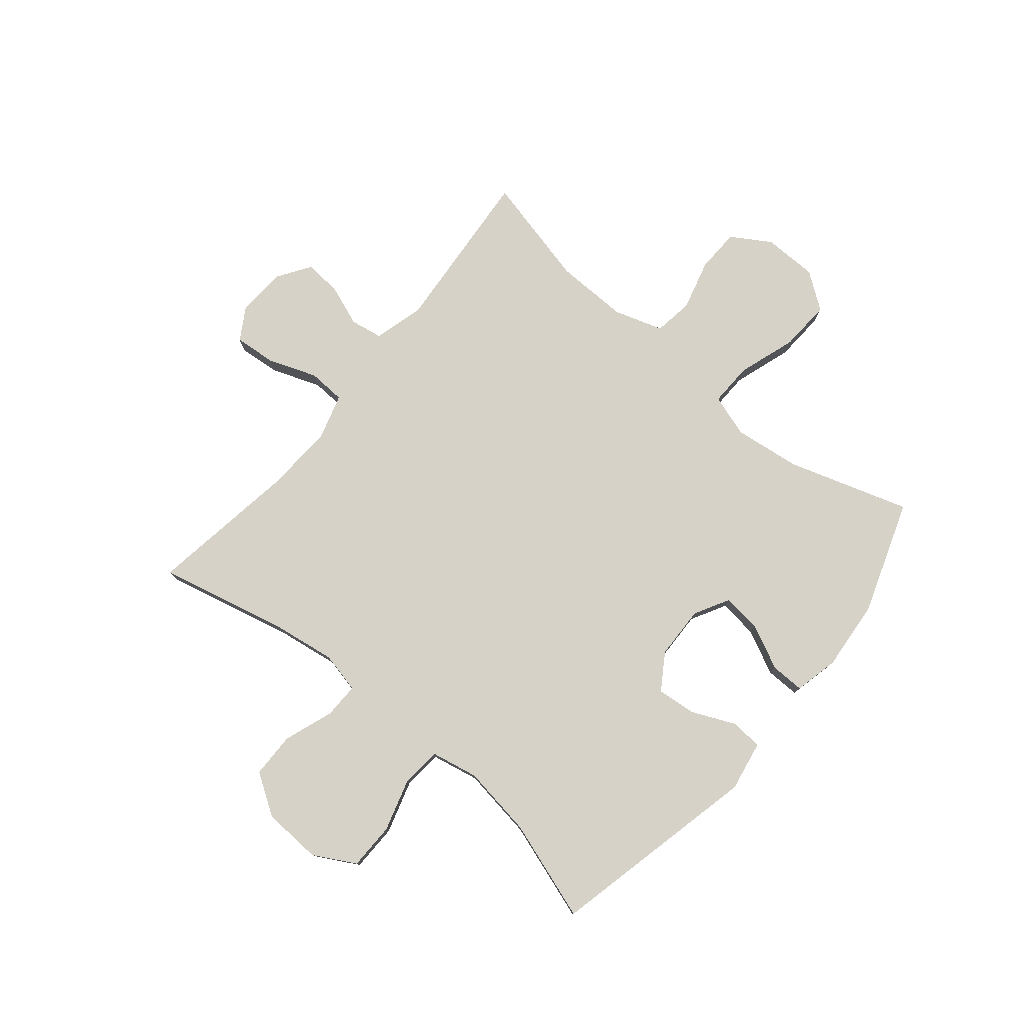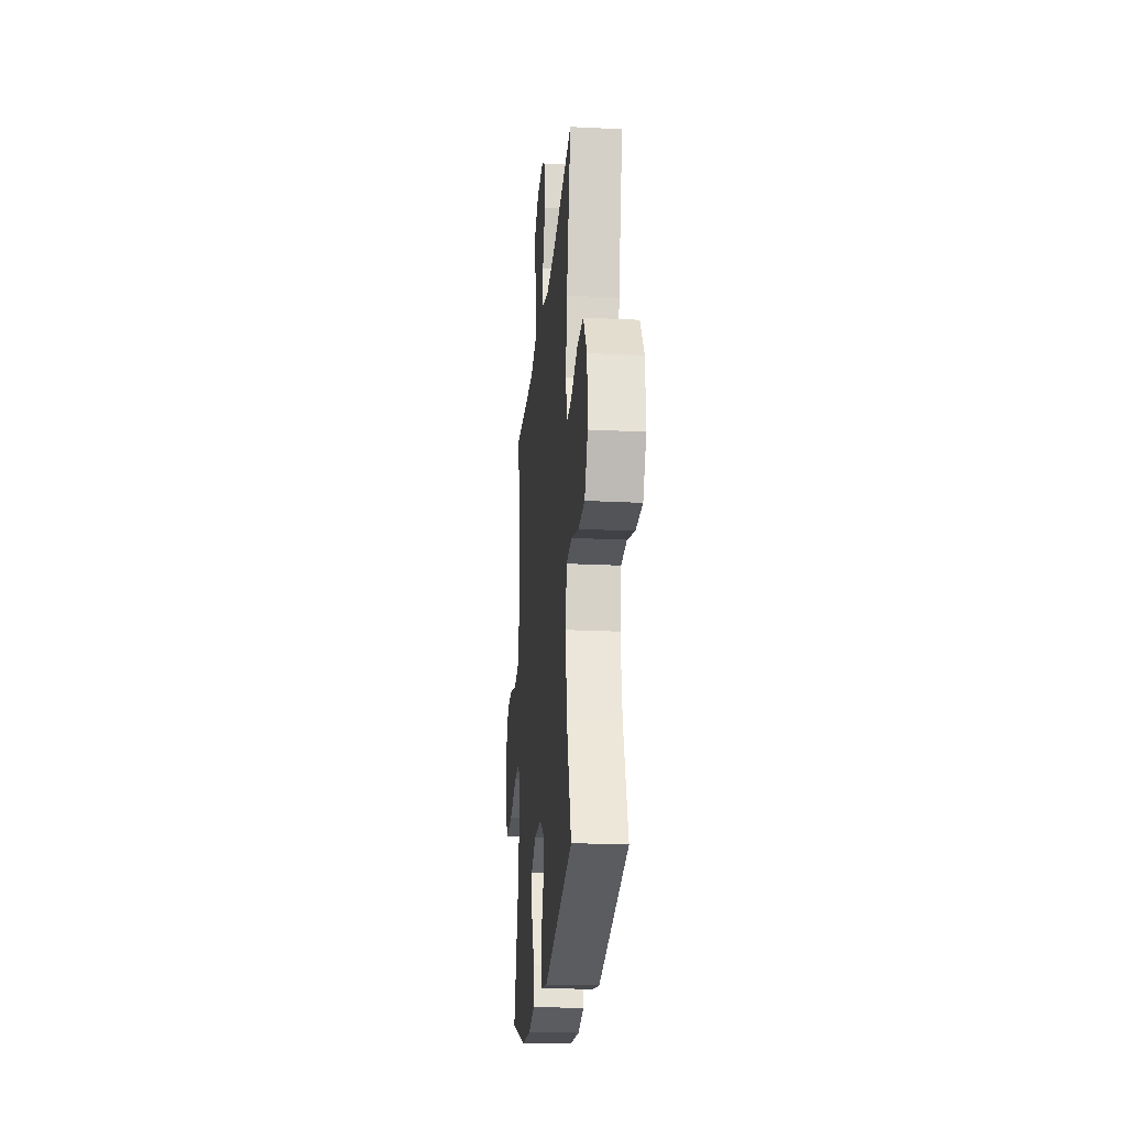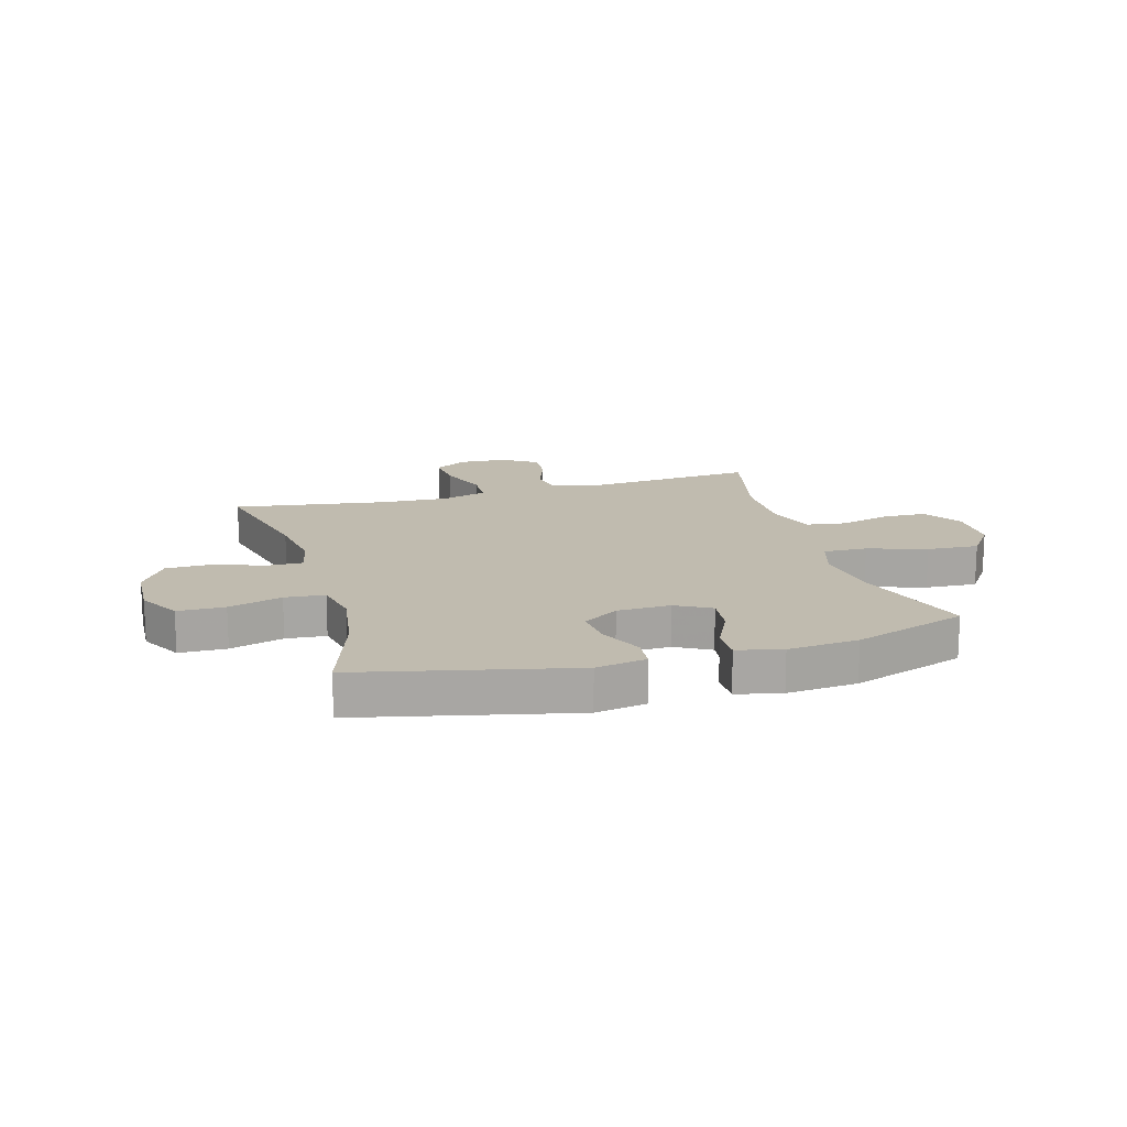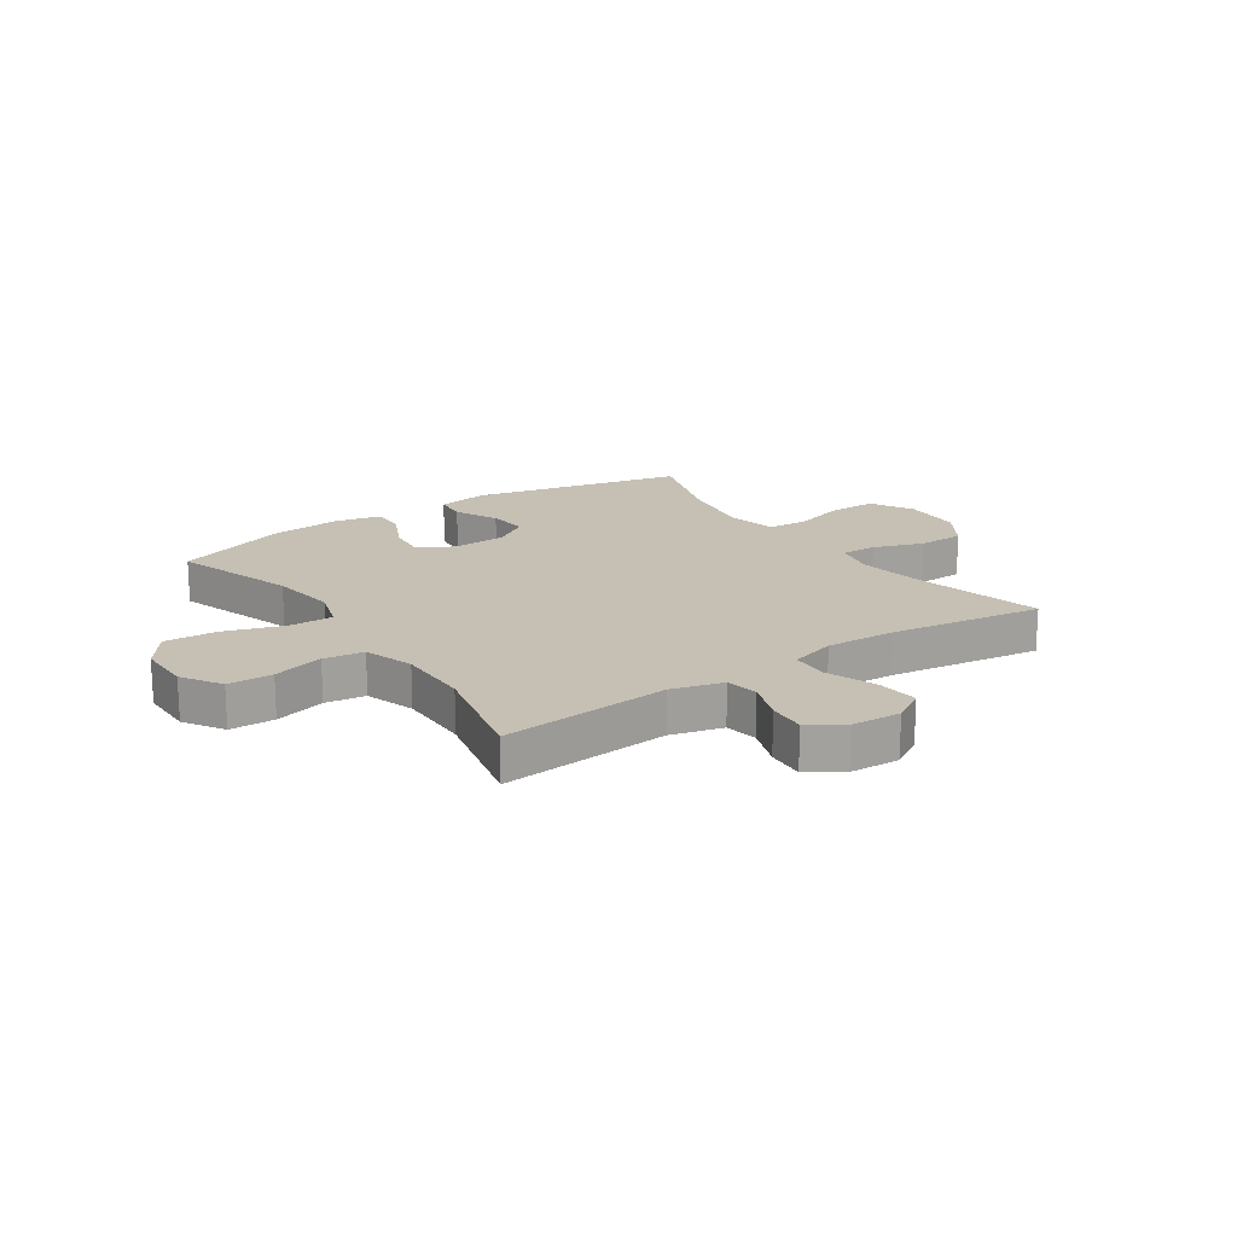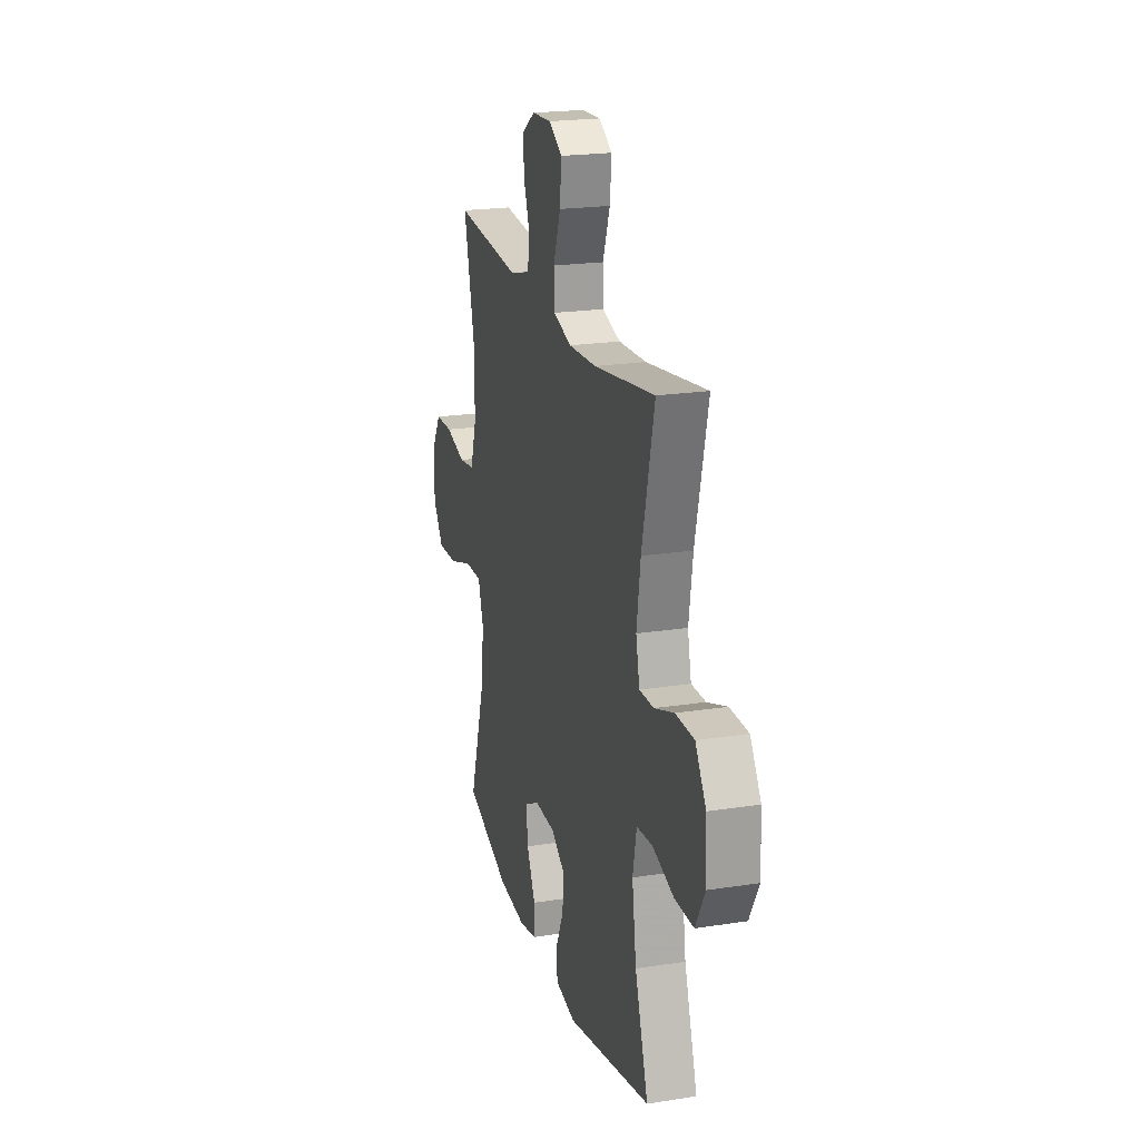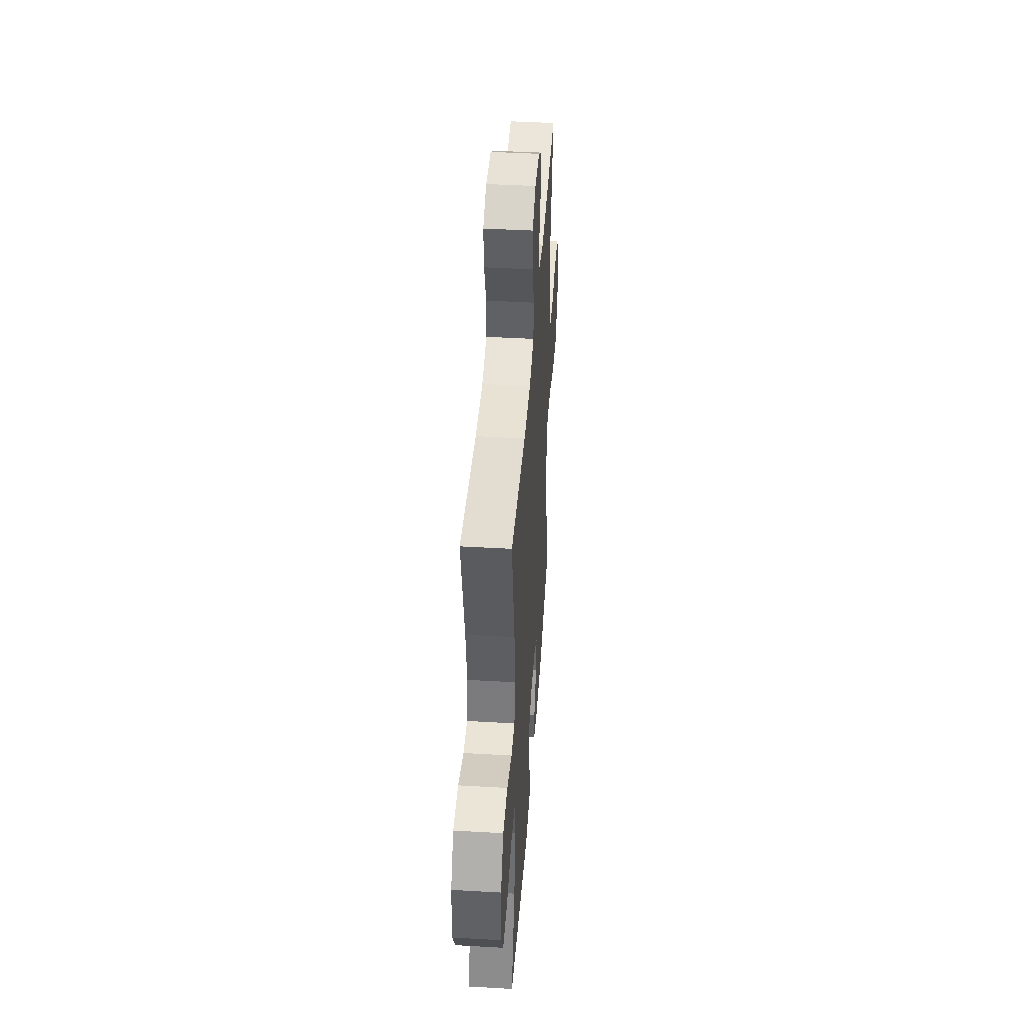
<metadata>
{"format":"obj","ext":"obj","renderer":"f3d","projection":"perspective","resolution":1024,"background":"white","views":[{"elev":78.1,"azim":129.8,"up":"+Y"},{"elev":-22.5,"azim":85.1,"up":"+Z"},{"elev":16.0,"azim":164.0,"up":"+Y"},{"elev":18.1,"azim":-34.4,"up":"+Y"},{"elev":21.1,"azim":74.5,"up":"+Z"},{"elev":43.5,"azim":93.9,"up":"+Z"}]}
</metadata>
<code>
v 0.5 0.07 -0.5
v 0.128 0.07 -0.584
v 0.039 0.07 -0.568
v 0.034 0.07 -0.512
v 0.069 0.07 -0.435
v 0.076 0.07 -0.365
v 0.013 0.07 -0.324
v -0.081 0.07 -0.321
v -0.143 0.07 -0.355
v -0.135 0.07 -0.424
v -0.097 0.07 -0.503
v -0.096 0.07 -0.563
v -0.175 0.07 -0.581
v -0.299 0.07 -0.57
v -0.5 0.07 -0.5
v -0.431 0.07 -0.285
v -0.416 0.07 -0.167
v -0.44 0.07 -0.092
v -0.517 0.07 -0.094
v -0.62 0.07 -0.128
v -0.711 0.07 -0.133
v -0.758 0.07 -0.068
v -0.759 0.07 0.028
v -0.716 0.07 0.097
v -0.638 0.07 0.099
v -0.549 0.07 0.075
v -0.479 0.07 0.085
v -0.451 0.07 0.172
v -0.453 0.07 0.301
v -0.5 0.07 0.5
v -0.204 0.07 0.475
v -0.114 0.07 0.499
v -0.104 0.07 0.556
v -0.131 0.07 0.629
v -0.136 0.07 0.695
v -0.077 0.07 0.734
v 0.009 0.07 0.739
v 0.067 0.07 0.704
v 0.06 0.07 0.63
v 0.028 0.07 0.544
v 0.031 0.07 0.478
v 0.111 0.07 0.454
v 0.233 0.07 0.46
v 0.5 0.07 0.5
v 0.446 0.07 0.272
v 0.429 0.07 0.159
v 0.445 0.07 0.087
v 0.508 0.07 0.088
v 0.595 0.07 0.119
v 0.676 0.07 0.118
v 0.723 0.07 0.045
v 0.728 0.07 -0.059
v 0.687 0.07 -0.133
v 0.604 0.07 -0.134
v 0.51 0.07 -0.106
v 0.44 0.07 -0.112
v 0.423 0.07 -0.196
v 0.442 0.07 -0.324
v 0.5 0 -0.5
v 0.128 0 -0.584
v 0.039 0 -0.568
v 0.034 0 -0.512
v 0.069 0 -0.435
v 0.076 0 -0.365
v 0.013 0 -0.324
v -0.081 0 -0.321
v -0.143 0 -0.355
v -0.135 0 -0.424
v -0.097 0 -0.503
v -0.096 0 -0.563
v -0.175 0 -0.581
v -0.299 0 -0.57
v -0.5 0 -0.5
v -0.431 0 -0.285
v -0.416 0 -0.167
v -0.44 0 -0.092
v -0.517 0 -0.094
v -0.62 0 -0.128
v -0.711 0 -0.133
v -0.758 0 -0.068
v -0.759 0 0.028
v -0.716 0 0.097
v -0.638 0 0.099
v -0.549 0 0.075
v -0.479 0 0.085
v -0.451 0 0.172
v -0.453 0 0.301
v -0.5 0 0.5
v -0.204 0 0.475
v -0.114 0 0.499
v -0.104 0 0.556
v -0.131 0 0.629
v -0.136 0 0.695
v -0.077 0 0.734
v 0.009 0 0.739
v 0.067 0 0.704
v 0.06 0 0.63
v 0.028 0 0.544
v 0.031 0 0.478
v 0.111 0 0.454
v 0.233 0 0.46
v 0.5 0 0.5
v 0.446 0 0.272
v 0.429 0 0.159
v 0.445 0 0.087
v 0.508 0 0.088
v 0.595 0 0.119
v 0.676 0 0.118
v 0.723 0 0.045
v 0.728 0 -0.059
v 0.687 0 -0.133
v 0.604 0 -0.134
v 0.51 0 -0.106
v 0.44 0 -0.112
v 0.423 0 -0.196
v 0.442 0 -0.324
f 52 53 54 55
f 52 55 56
f 51 52 56
f 48 49 50 51
f 47 48 51 56
f 46 47 56 57
f 43 44 45
f 42 43 45 46
f 41 42 46 57
f 37 38 39 40
f 37 40 41
f 36 37 41
f 33 34 35 36
f 33 36 41
f 32 33 41 57
f 29 30 31
f 28 29 31 32
f 27 28 32 57
f 23 24 25 26
f 19 20 21 22
f 18 19 22 23
f 13 14 15 16
f 13 16 17
f 10 11 12 13
f 9 10 13 17
f 8 9 17 18
f 2 3 4 5
f 58 1 2 5
f 58 5 6
f 57 58 6 7
f 18 23 26 27
f 18 27 57
f 7 8 18 57
f 113 112 111 110
f 114 113 110
f 114 110 109
f 109 108 107 106
f 114 109 106 105
f 115 114 105 104
f 103 102 101
f 104 103 101 100
f 115 104 100 99
f 98 97 96 95
f 99 98 95
f 99 95 94
f 94 93 92 91
f 99 94 91
f 115 99 91 90
f 89 88 87
f 90 89 87 86
f 115 90 86 85
f 84 83 82 81
f 80 79 78 77
f 81 80 77 76
f 74 73 72 71
f 75 74 71
f 71 70 69 68
f 75 71 68 67
f 76 75 67 66
f 63 62 61 60
f 63 60 59 116
f 64 63 116
f 65 64 116 115
f 85 84 81 76
f 115 85 76
f 115 76 66 65
f 1 59 60 2
f 2 60 61 3
f 3 61 62 4
f 4 62 63 5
f 5 63 64 6
f 6 64 65 7
f 7 65 66 8
f 8 66 67 9
f 9 67 68 10
f 10 68 69 11
f 11 69 70 12
f 12 70 71 13
f 13 71 72 14
f 14 72 73 15
f 15 73 74 16
f 16 74 75 17
f 17 75 76 18
f 18 76 77 19
f 19 77 78 20
f 20 78 79 21
f 21 79 80 22
f 22 80 81 23
f 23 81 82 24
f 24 82 83 25
f 25 83 84 26
f 26 84 85 27
f 27 85 86 28
f 28 86 87 29
f 29 87 88 30
f 30 88 89 31
f 31 89 90 32
f 32 90 91 33
f 33 91 92 34
f 34 92 93 35
f 35 93 94 36
f 36 94 95 37
f 37 95 96 38
f 38 96 97 39
f 39 97 98 40
f 40 98 99 41
f 41 99 100 42
f 42 100 101 43
f 43 101 102 44
f 44 102 103 45
f 45 103 104 46
f 46 104 105 47
f 47 105 106 48
f 48 106 107 49
f 49 107 108 50
f 50 108 109 51
f 51 109 110 52
f 52 110 111 53
f 53 111 112 54
f 54 112 113 55
f 55 113 114 56
f 56 114 115 57
f 57 115 116 58
f 58 116 59 1

</code>
